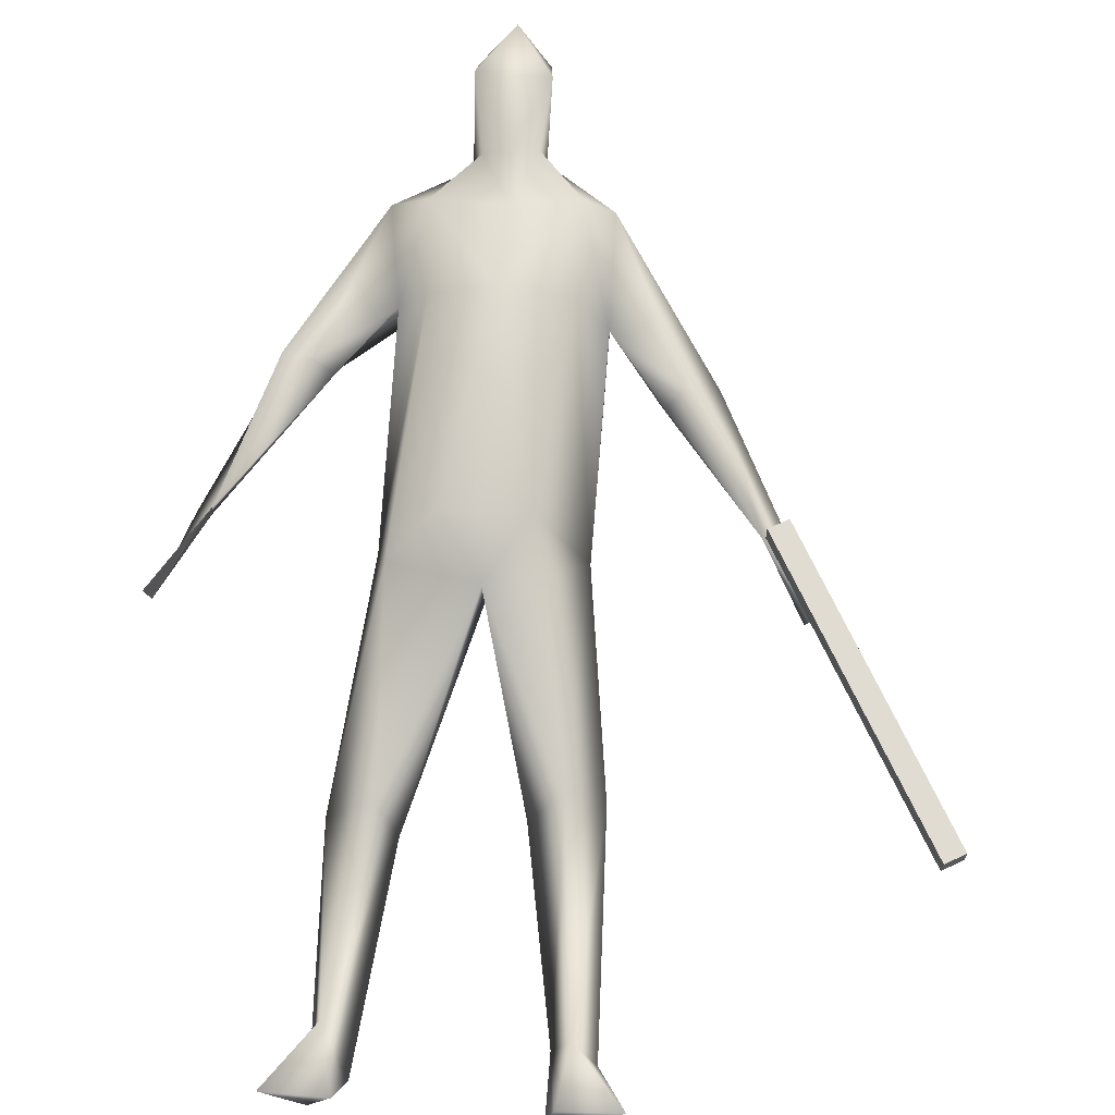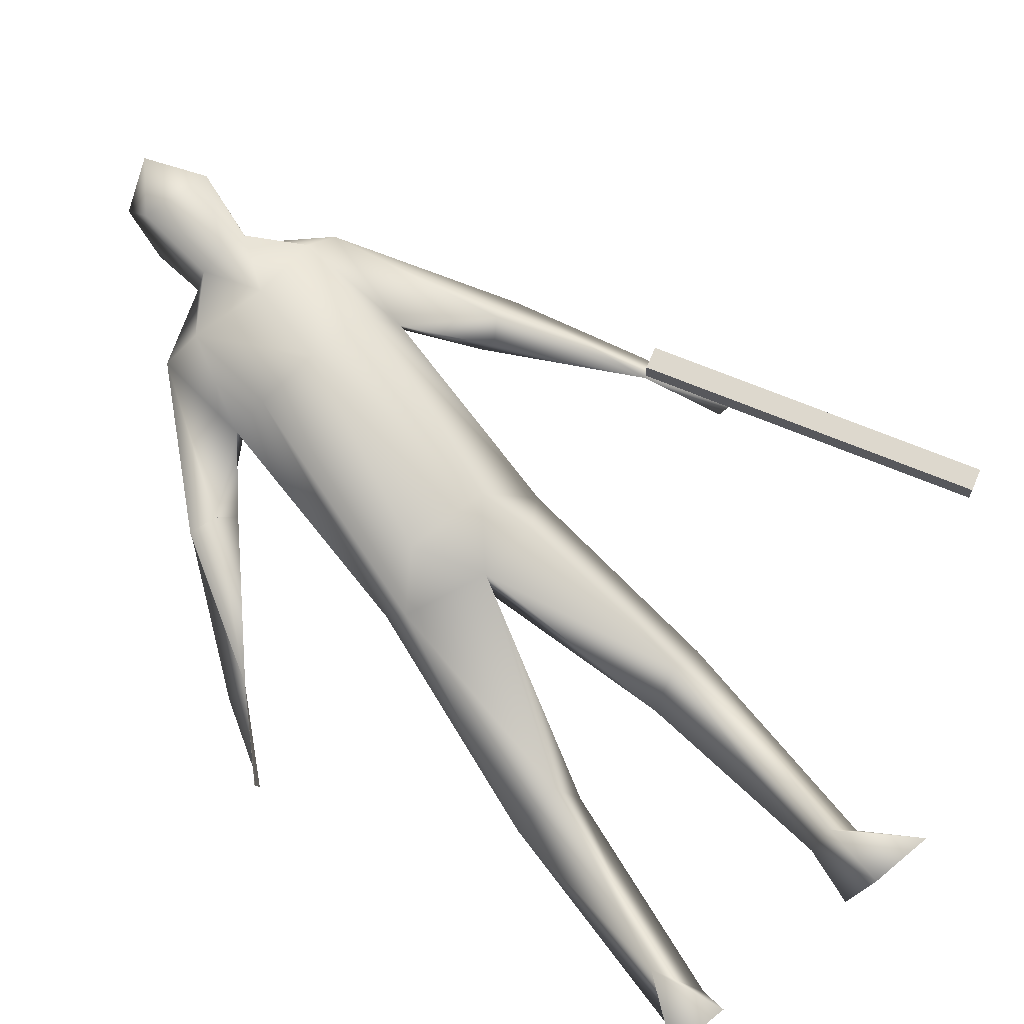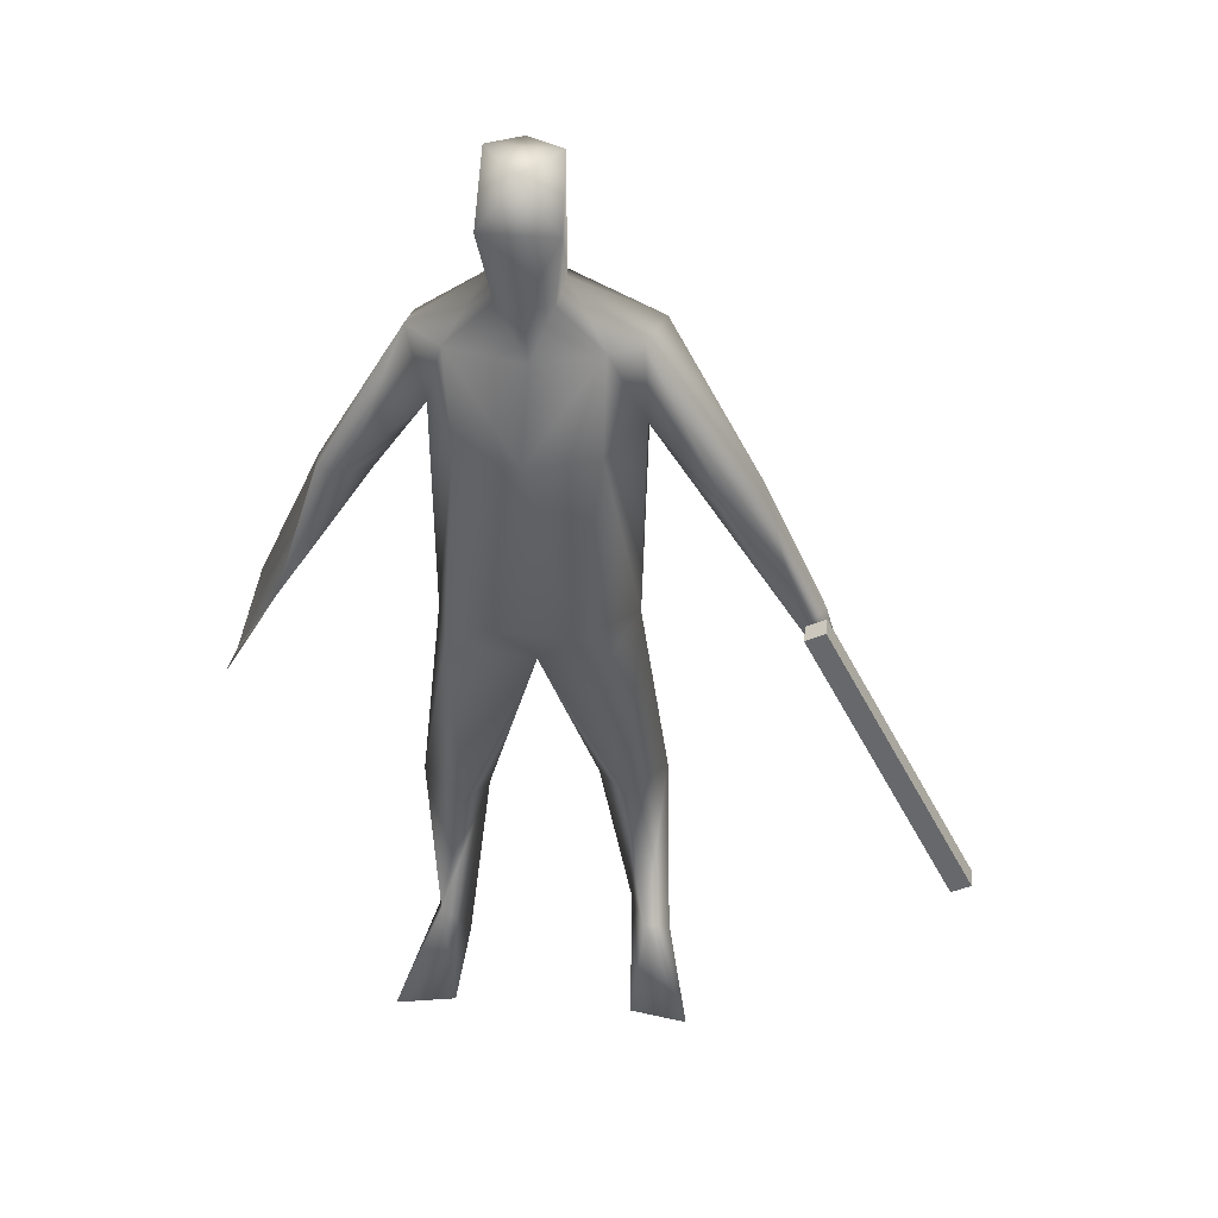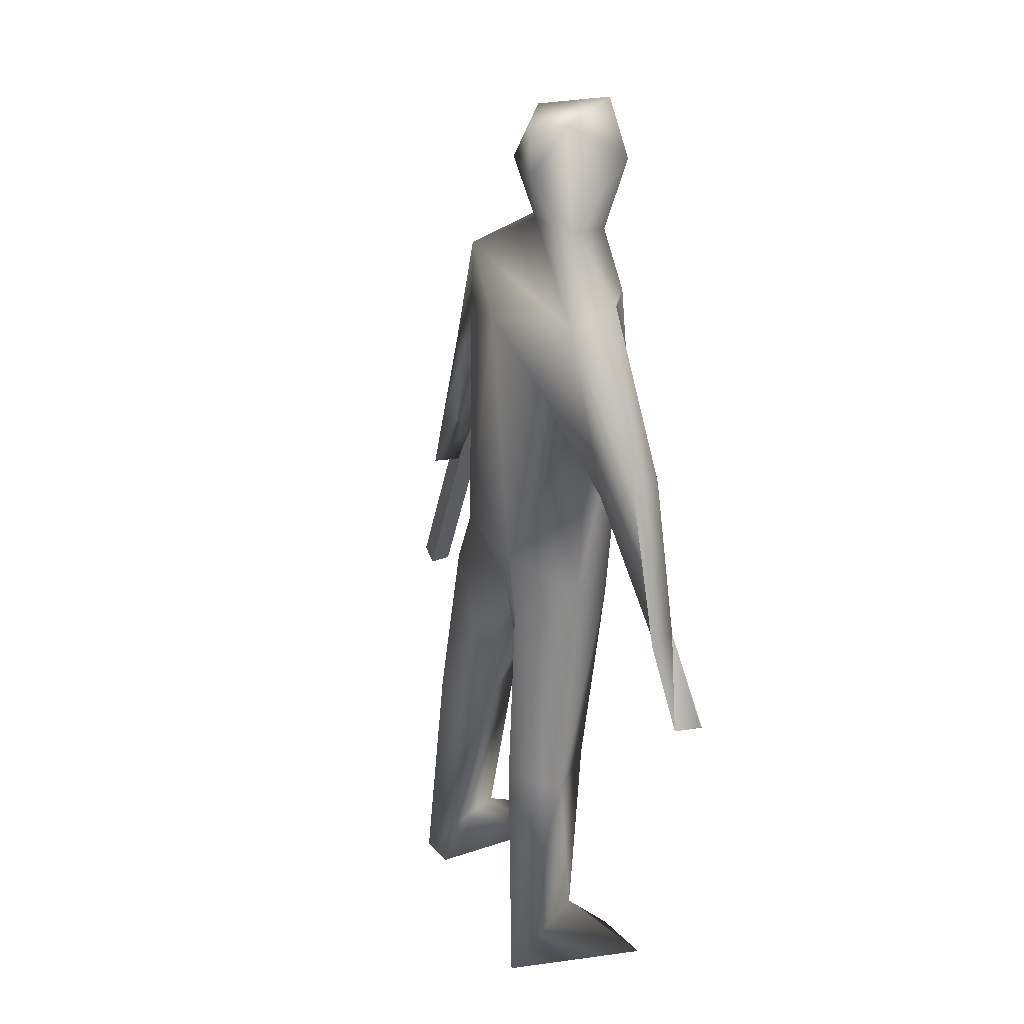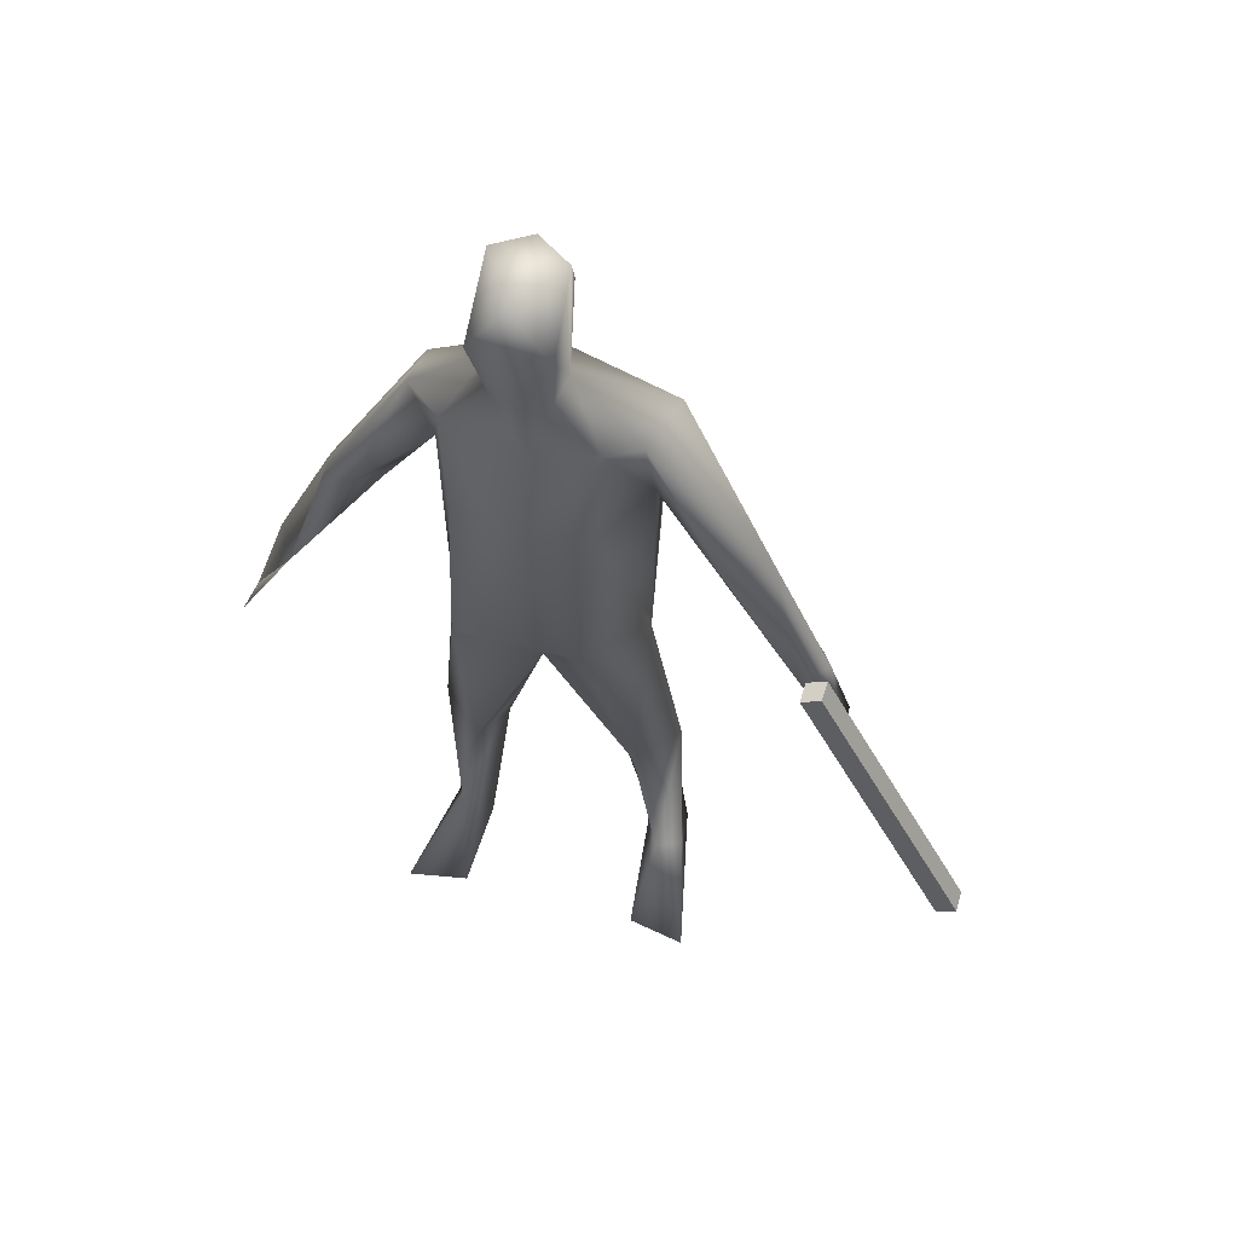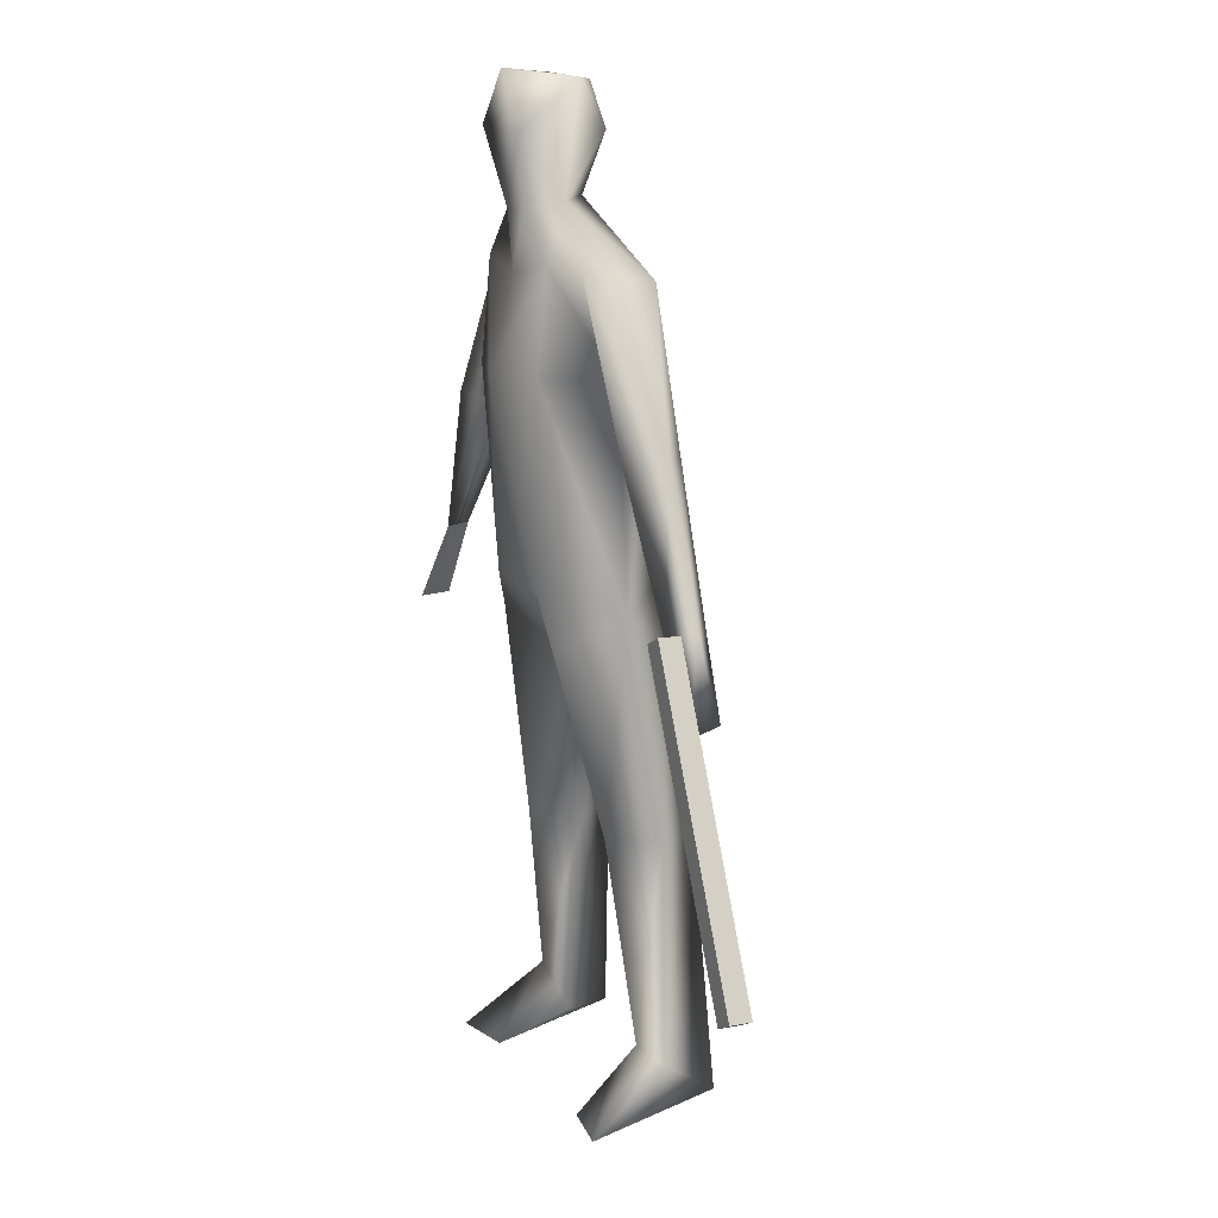
<metadata>
{"format":"obj","ext":"obj","renderer":"f3d","projection":"perspective","resolution":1024,"background":"white","views":[{"elev":71.1,"azim":3.4,"up":"+Z"},{"elev":72.5,"azim":-39.0,"up":"+Z"},{"elev":38.7,"azim":5.3,"up":"+Y"},{"elev":31.4,"azim":-115.2,"up":"+Y"},{"elev":56.0,"azim":16.0,"up":"+Y"},{"elev":15.0,"azim":63.6,"up":"+Y"}]}
</metadata>
<code>
o masked_Untitled.001
v 0.444 0.9341 0.05797
v 0.4835 0.9576 0.02318
v -0.4369 0.9376 0.05334
v -0.4707 0.9483 -0.006155
v -0.5298 0.785 0.07044
v -0.5231 0.789 0.01799
v 0.2832 1.159 0.02758
v 0.5191 0.8131 -0.000993
v -0.06235 1.577 0.02527
v 0.04979 1.572 0.1148
v 0.000585 1.57 0.1216
v -0.349 1.209 0.06054
v -0.3519 1.207 0.009518
v -0.2979 1.207 0.04906
v -0.1151 1.301 0.1205
v -0.1284 1.482 0.09736
v -0.2631 1.192 0.0227
v -0.1698 1.321 0.01376
v 0.1812 1.485 0.07502
v -0.08161 1.525 0.03372
v -0.002726 1.302 0.1568
v -0.1516 0.05917 -0.05732
v -0.223 0.03064 -0.1672
v -0.2728 0.01352 0.1025
v -0.2004 0.1427 -0.02465
v 0.153 0.5058 0.01956
v -0.1986 0.06465 -0.03725
v 0.1818 1.333 -0.0614
v 0.1816 1.301 0.008388
v 0.2078 1.466 -0.04547
v 0.09581 0.4817 -0.06388
v 0.2204 0.5141 -0.05724
v 0.1541 0.1282 -0.1013
v 0.1511 0.02617 -0.1524
v 0.2728 0.01342 0.1023
v -0.1627 0.4838 -0.145
v -0.5296 0.7867 0.06853
v 0.1177 0.836 -0.1229
v 0.00204 0.8328 0.04975
v 0.003696 0.8436 -0.07494
v -0.2224 0.4679 -0.05859
v -0.09173 0.9444 -0.1103
v -0.1916 1.459 -0.0373
v 0.008049 1.469 0.1174
v 0.1268 1.489 0.1097
v -0.14 1.354 -0.08725
v -0.1142 0.8314 -0.1084
v 0.09095 0.9351 -0.1098
v 0.3121 1.186 0.06542
v 0.05704 1.783 0.01688
v 0.04498 1.697 -0.03661
v -0.1927 1.489 0.0506
v 0.1669 0.01281 0.08196
v 0.1225 1.308 0.1268
v 0.4706 0.945 -0.001667
v -0.007408 1.775 -0.03247
v -0.06451 1.707 -0.05386
v -0.06622 1.784 0.01491
v 0.06112 1.584 0.04583
v 0.003986 1.587 -0.01232
v -0.1634 0.0129 0.08216
v 0.1727 0.8982 -0.0135
v -0.07588 0.9359 0.1102
v 0.1855 0.1311 -0.025
v 0.5274 0.8007 0.05671
v 0.06368 1.7 0.1303
v -0.1522 0.8582 0.06612
v -0.139 0.4736 0.02848
v -0.104 0.4429 -0.05889
v 0.3191 1.206 -0.03254
v -0.1704 0.8944 -0.002533
v -0.06582 1.703 0.135
v -0.000777 1.797 0.1298
v -0.04503 1.567 0.1016
v 0.1627 0.5004 -0.145
v 0.01673 1.406 -0.09366
v 0.07634 0.936 0.1104
v 0.3699 1.201 0.01447
v 0.2763 1.189 -0.04033
v -0.3138 1.184 -0.03536
v -0.2153 0.04341 -0.1287
v 0.1056 0.8373 0.09384
v 0.2131 0.02994 -0.165
v -0.4418 0.9417 0.01034
v 0.2284 0.103 -0.05975
v 0.7315 0.4102 0.1156
v 0.449 0.939 0.09224
v 0.7321 0.4088 0.07562
v 0.4497 0.9376 0.05227
v 0.7668 0.429 0.1155
v 0.4843 0.9579 0.09213
v 0.7674 0.4276 0.07551
v 0.485 0.9565 0.05216
f 11 74 44
f 11 66 72
f 18 17 80
f 16 18 15
f 52 16 9
f 23 24 25
f 64 53 35
f 47 69 36
f 15 67 63
f 44 21 45
f 36 41 47
f 18 71 15
f 37 3 6
f 4 3 13
f 29 45 54
f 14 12 17
f 56 51 57
f 58 56 57
f 51 59 60
f 45 59 10
f 30 59 19
f 77 82 62
f 26 39 31
f 75 31 38
f 82 39 26
f 15 63 21
f 9 60 43
f 75 38 32
f 34 83 53
f 53 64 33
f 64 26 33
f 43 46 80
f 30 43 60
f 57 9 58
f 9 16 74
f 52 43 13
f 80 46 18
f 54 77 62
f 35 53 83
f 74 11 72
f 30 60 59
f 5 37 6
f 65 1 8
f 48 28 62
f 15 71 67
f 42 18 46
f 68 41 25
f 24 23 61
f 1 2 78
f 78 70 30
f 19 78 30
f 10 44 45
f 13 80 84 4
f 41 36 23
f 69 68 25
f 21 44 16
f 21 16 15
f 10 59 66
f 25 24 61
f 31 40 38
f 62 38 48
f 40 48 38
f 40 31 39
f 25 41 23
f 32 38 62
f 50 73 66
f 52 13 12
f 62 29 54
f 71 41 67
f 21 63 77
f 14 18 52
f 19 29 49
f 19 59 45
f 28 76 30
f 69 40 39
f 69 47 40
f 50 56 58
f 51 56 50
f 75 85 83
f 33 34 53
f 75 83 31
f 63 67 39
f 45 29 19
f 45 21 54
f 71 18 42
f 28 79 29
f 28 48 76
f 76 43 30
f 72 9 74
f 44 10 11
f 57 60 9
f 77 63 39
f 62 28 29
f 42 46 76
f 43 76 46
f 44 74 16
f 47 42 40
f 47 71 42
f 48 40 42
f 26 32 62
f 33 26 31
f 83 85 35
f 62 82 26
f 8 55 2
f 65 8 2
f 1 65 2
f 66 11 10
f 58 72 73
f 72 58 9
f 59 50 66
f 51 50 59
f 73 50 58
f 60 57 51
f 43 52 9
f 72 66 73
f 79 28 70
f 30 70 28
f 52 18 16
f 21 77 54
f 71 47 41
f 14 52 12
f 18 14 17
f 25 22 69
f 39 82 77
f 69 23 36
f 23 22 61
f 41 68 67
f 69 22 23
f 61 22 25
f 39 68 69
f 39 67 68
f 4 6 3
f 76 48 42
f 3 12 13
f 80 17 84
f 70 78 2
f 2 55 70
f 79 70 55
f 78 49 1
f 55 1 79
f 6 4 84
f 43 80 13
f 33 31 83 34
f 64 32 26
f 49 78 19
f 85 75 32
f 35 85 64
f 32 64 85
f 6 3 5
f 6 84 3
f 86 87 89 88
f 88 89 93 92
f 92 93 91 90
f 90 91 87 86
f 88 92 90 86
f 93 89 87 91
f 7 49 29
f 1 49 7
f 1 7 79
f 79 7 29
f 12 3 14
f 14 3 17
f 17 3 84
f 55 8 1
l 16 20

</code>
